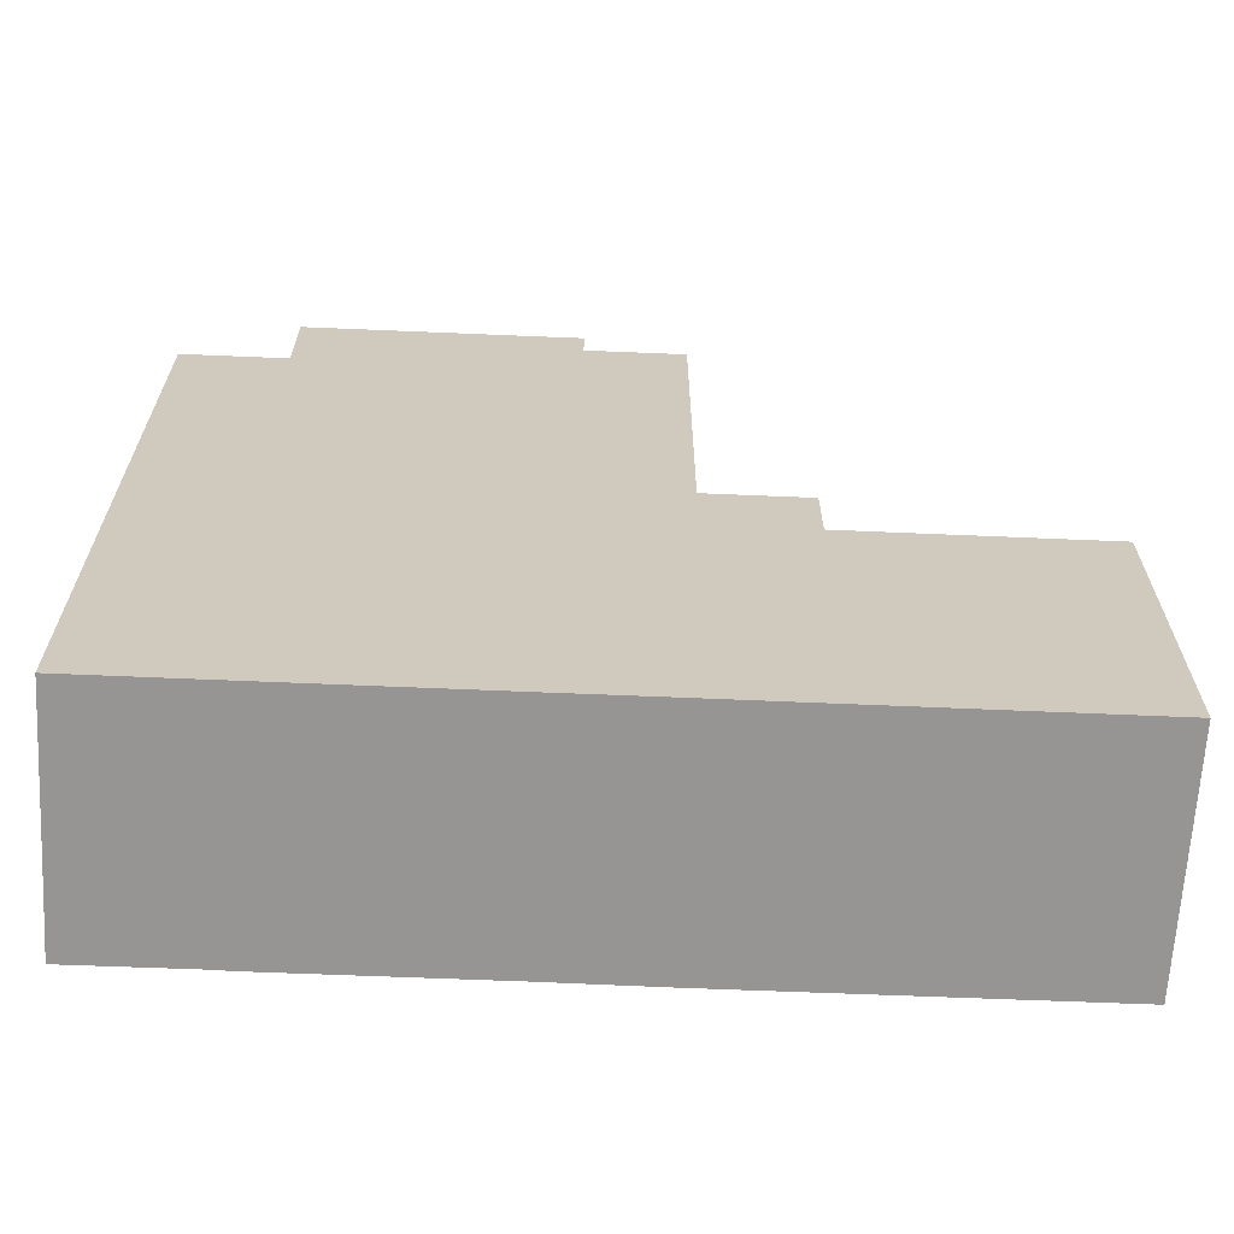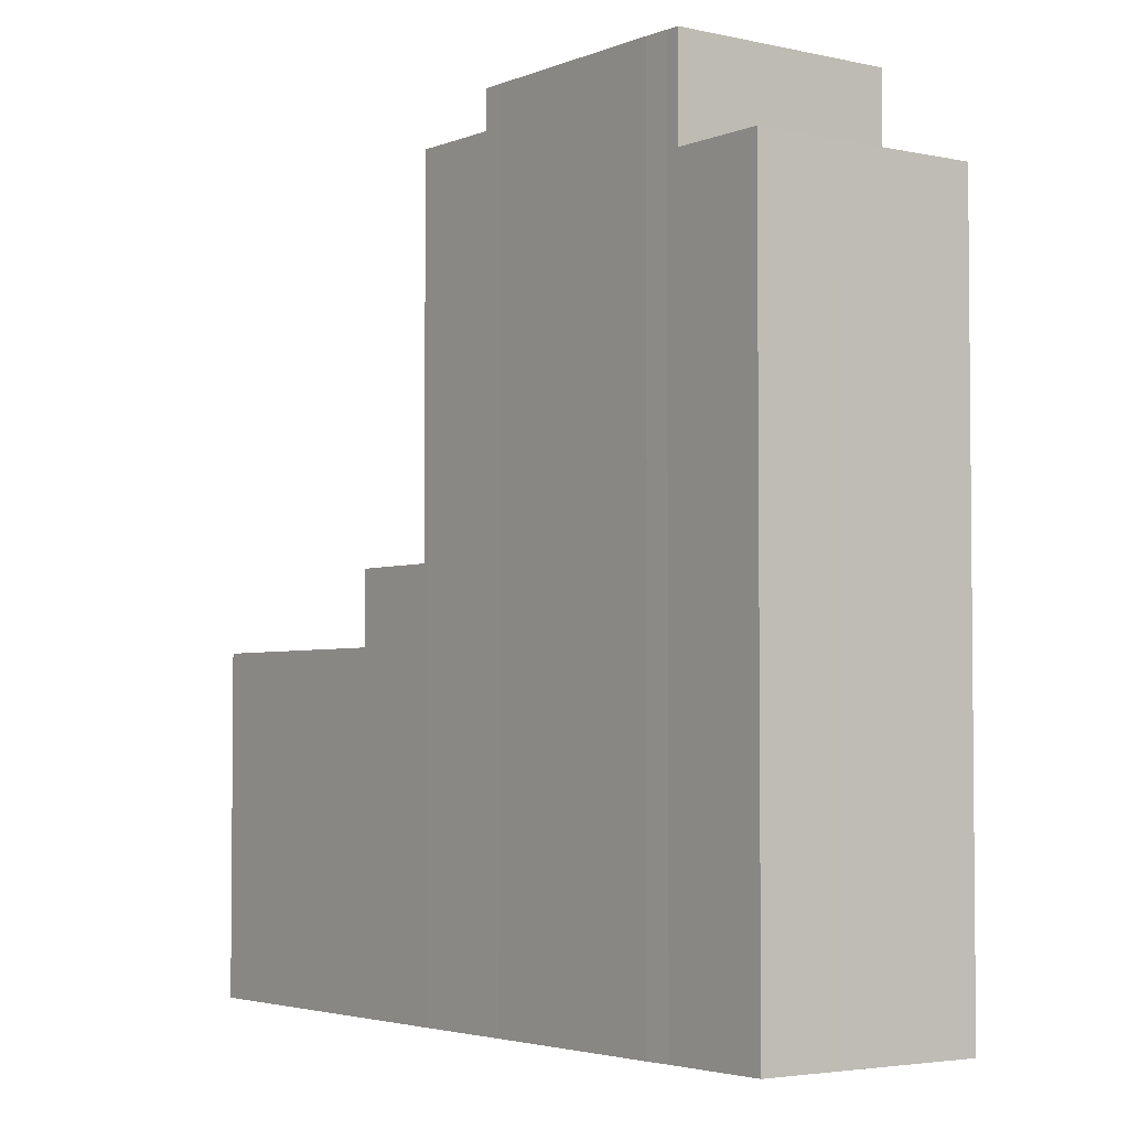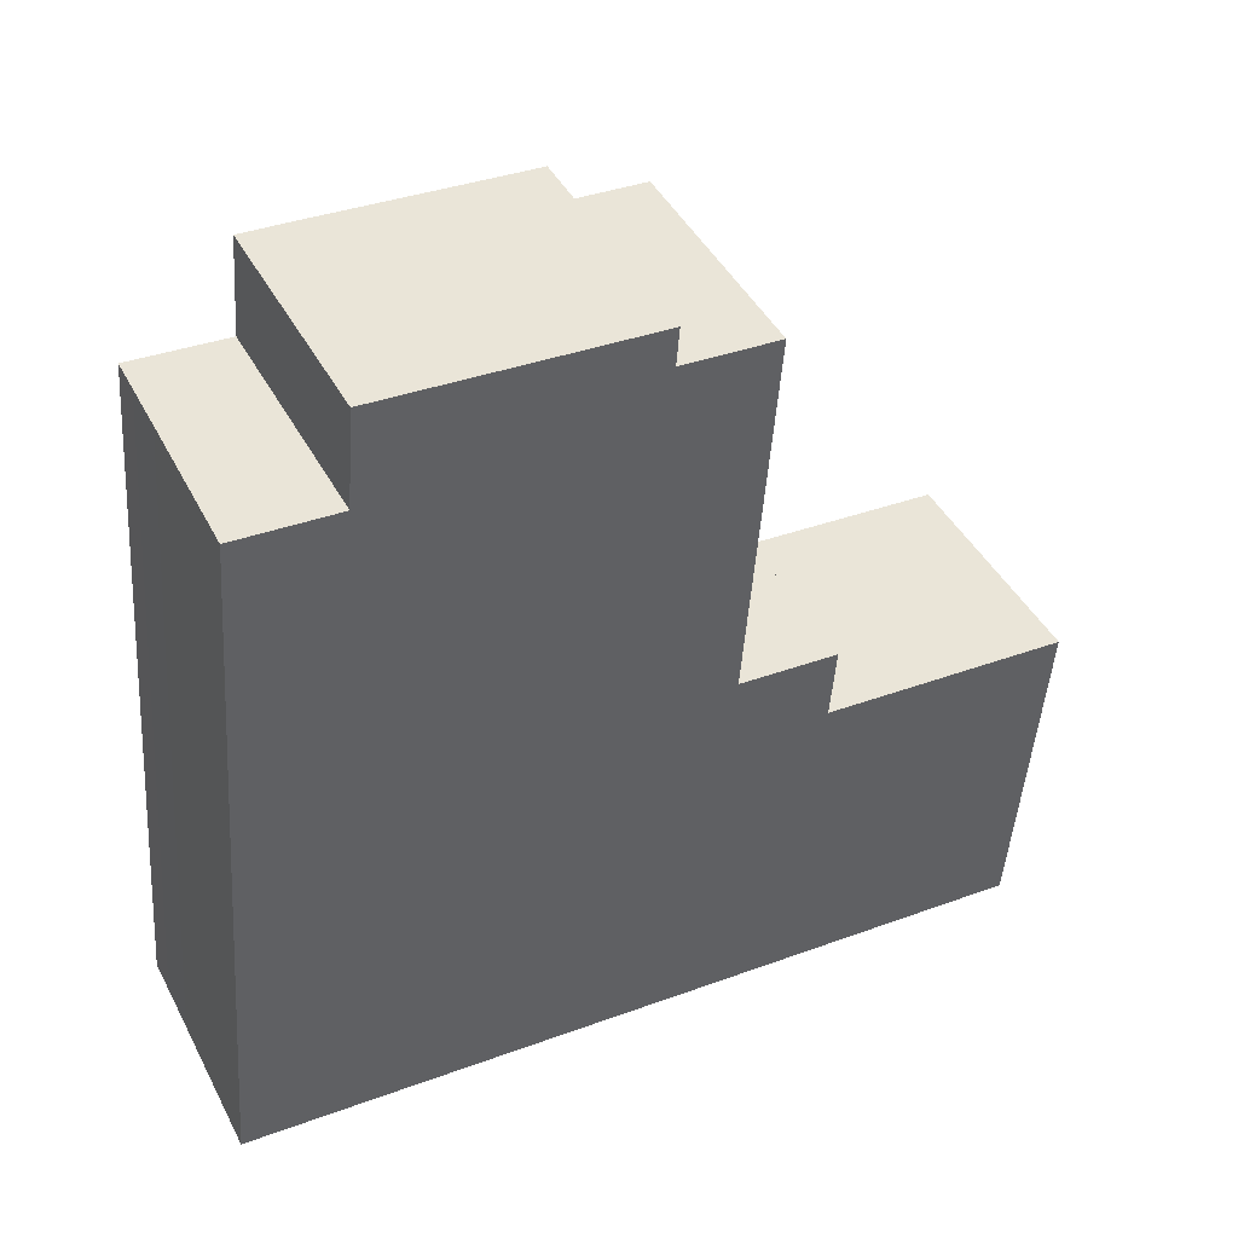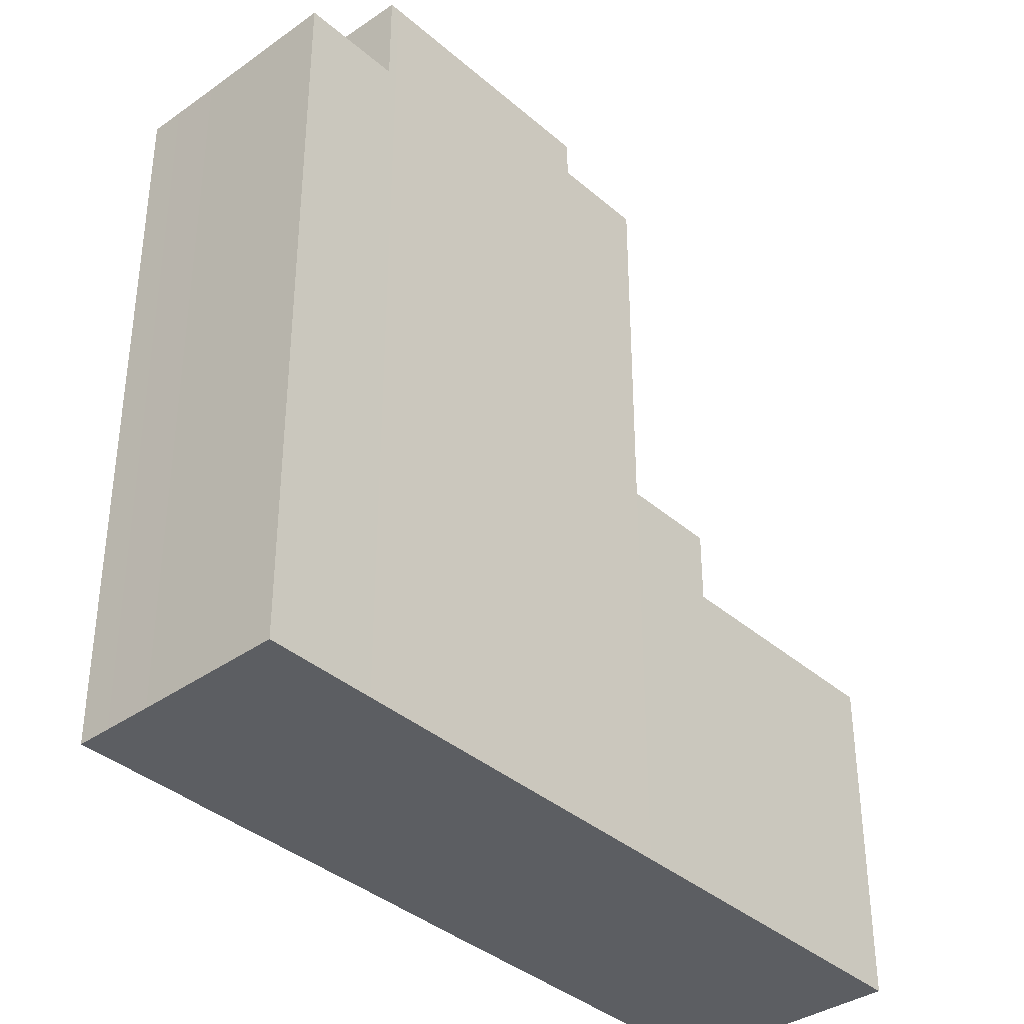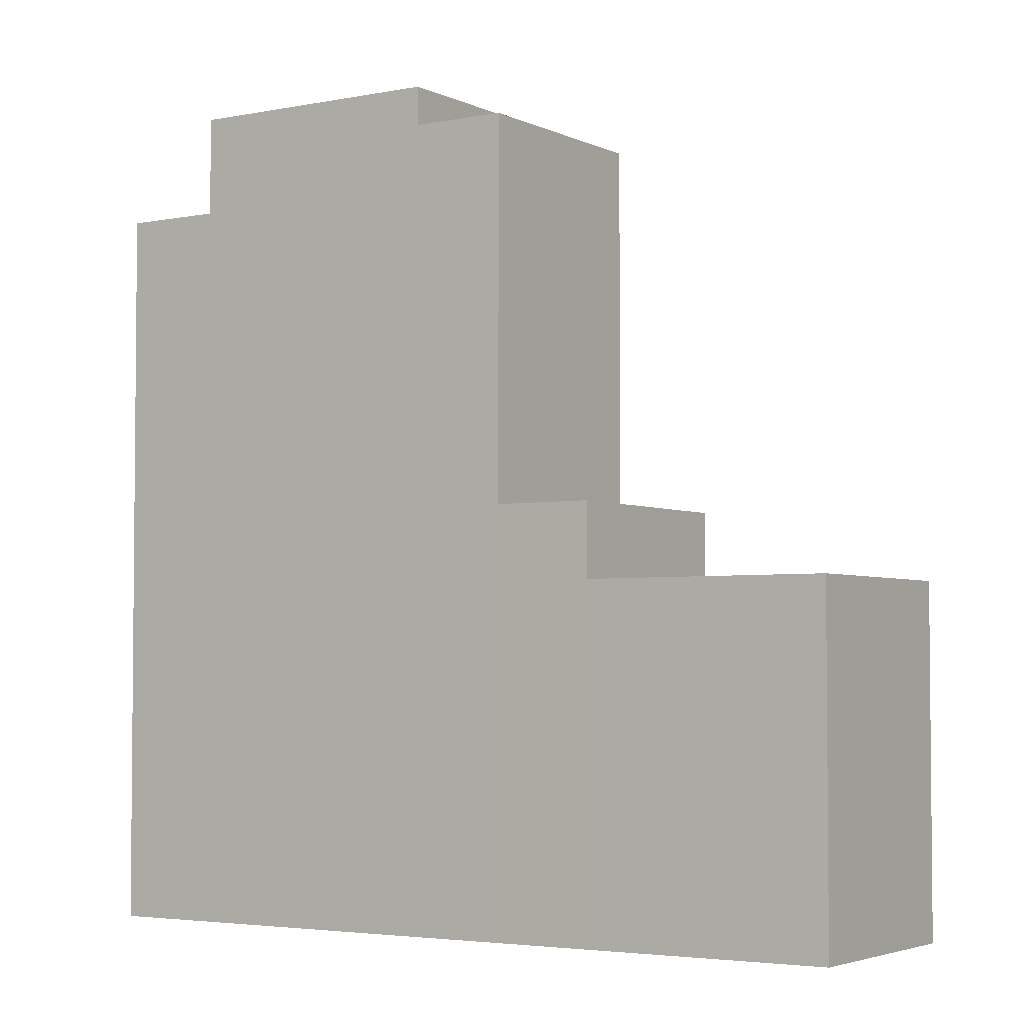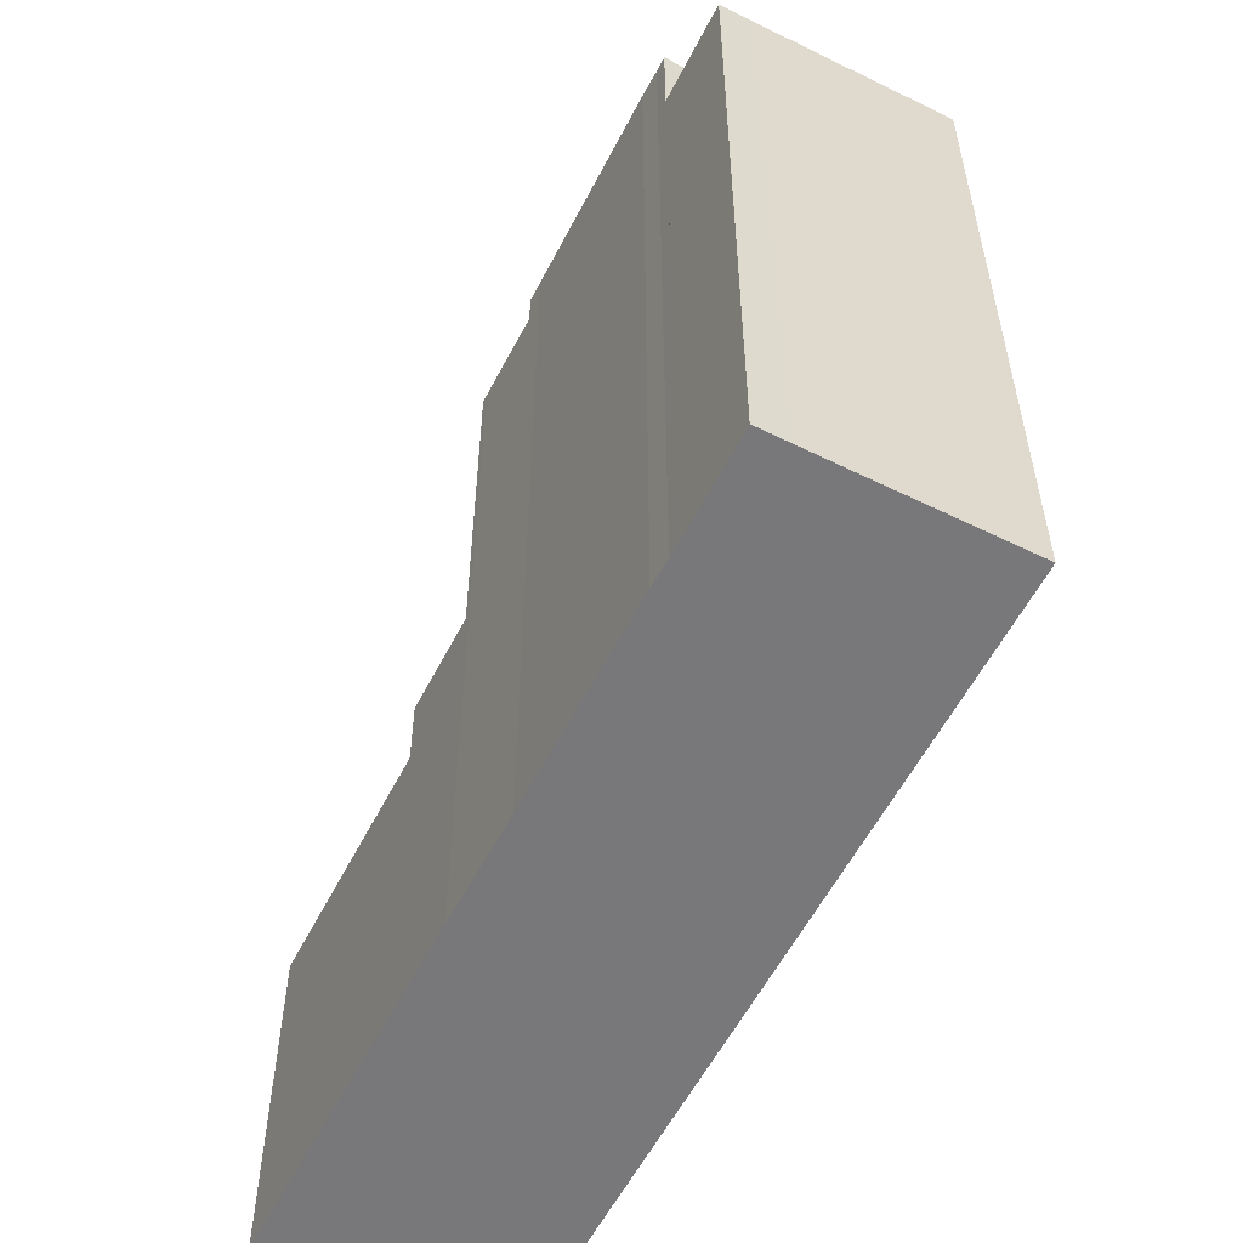
<metadata>
{"format":"obj","ext":"obj","renderer":"f3d","projection":"perspective","resolution":1024,"background":"white","views":[{"elev":-67.6,"azim":-156.3,"up":"+Y"},{"elev":-3.5,"azim":79.5,"up":"+Y"},{"elev":-46.8,"azim":176.0,"up":"+Z"},{"elev":-37.6,"azim":158.4,"up":"+Y"},{"elev":-3.6,"azim":-119.8,"up":"+Y"},{"elev":-57.5,"azim":89.0,"up":"+Y"}]}
</metadata>
<code>
v  9.297 11.82 2.688
v  6.319 9.73 -3.099
v  9.297 9.73 2.688
v  6.319 11.82 -3.099
v  20.82 20.86 -10.2
v  22.65 3.949e-16 -6.449
v  20.82 6.248e-16 -10.2
v  22.65 20.86 -6.449
v  18.2 23.67 -8.92
v  21.18 20.86 -3.145
v  18.2 20.86 -8.92
v  21.18 23.67 -3.145
v  11.86 22.58 1.44
v  9.165 22.58 -4.495
v  8.875 22.58 -4.353
v  12.04 22.58 1.349
v  14.32 22.58 0.22
v  11.35 22.58 -5.561
v  3.029 9.73 5.743
v  0 0 0
v  3.029 -3.517e-16 5.743
v  0 9.73 5.958e-16
v  8.875 11.82 -4.353
v  11.86 11.82 1.44
v  11.98 23.67 -5.872
v  17.96 5.387e-16 -8.798
v  11.98 3.596e-16 -5.872
v  17.96 23.67 -8.798
v  20.8 23.67 -2.964
v  20.14 1.604e-16 -2.62
v  20.8 1.815e-16 -2.964
v  20.14 23.67 -2.62
v  14.32 -1.347e-17 0.22
v  12.04 -8.26e-17 1.349
v  14.84 2.327e-18 -0.038
v  14.32 23.67 0.22
v  14.84 23.67 -0.038
v  6.319 1.898e-16 -3.099
v  8.875 2.665e-16 -4.353
v  9.165 2.752e-16 -4.495
v  23.68 2.669e-16 -4.359
v  21.18 1.926e-16 -3.145
v  23.68 20.86 -4.359
v  23.26 3.194e-16 -5.217
v  18.2 5.462e-16 -8.92
v  11.35 3.405e-16 -5.561
v  11.86 -8.817e-17 1.44
v  9.297 -1.646e-16 2.688
v  11.35 23.67 -5.561
v  23.26 20.86 -5.217
g defaultobject
f 1 2 3
f 2 1 4
f 5 6 7
f 6 5 8
f 9 10 11
f 10 9 12
f 13 14 15
f 14 13 16
f 14 16 17
f 14 17 18
f 19 20 21
f 20 19 22
f 19 2 22
f 2 19 3
f 1 23 4
f 23 1 24
f 25 26 27
f 26 25 28
f 29 30 31
f 30 29 32
f 33 16 34
f 16 33 17
f 17 33 35
f 17 35 36
f 36 35 37
f 32 35 30
f 35 32 37
f 13 23 24
f 23 13 15
f 22 38 20
f 38 22 2
f 38 2 39
f 39 2 4
f 39 4 23
f 39 23 40
f 40 23 14
f 14 23 15
f 41 10 42
f 10 41 43
f 42 29 31
f 29 42 12
f 12 42 10
f 42 44 41
f 44 42 6
f 6 45 7
f 45 6 42
f 45 42 31
f 45 31 26
f 26 31 27
f 27 31 30
f 27 30 35
f 27 35 46
f 46 35 33
f 46 33 34
f 46 34 40
f 40 34 47
f 40 47 39
f 39 47 48
f 39 48 38
f 38 48 21
f 38 21 20
f 48 19 21
f 19 48 3
f 3 48 47
f 3 47 1
f 1 47 24
f 24 47 34
f 24 34 13
f 13 34 16
f 36 25 49
f 25 36 37
f 25 37 32
f 25 32 28
f 28 32 29
f 28 29 12
f 28 12 9
f 28 9 26
f 11 26 9
f 5 26 11
f 7 26 5
f 45 26 7
f 50 41 44
f 41 50 43
f 8 44 6
f 44 8 50
f 43 11 10
f 11 43 50
f 11 50 8
f 11 8 5
f 14 46 40
f 46 14 27
f 27 14 18
f 27 18 25
f 25 18 49
f 36 18 17
f 18 36 49

</code>
